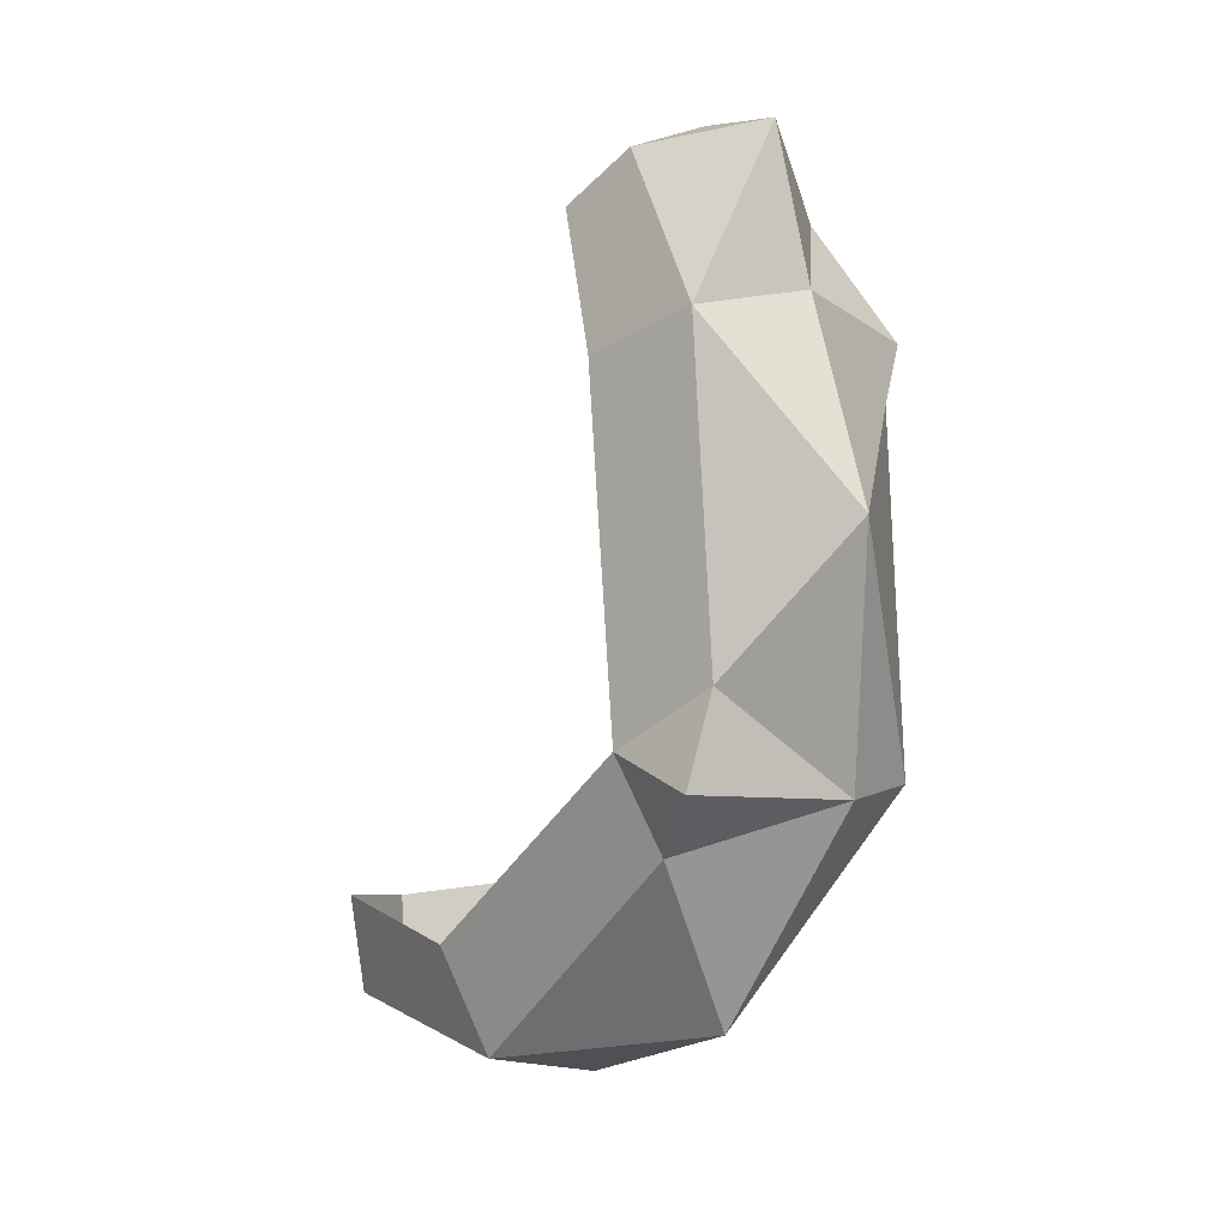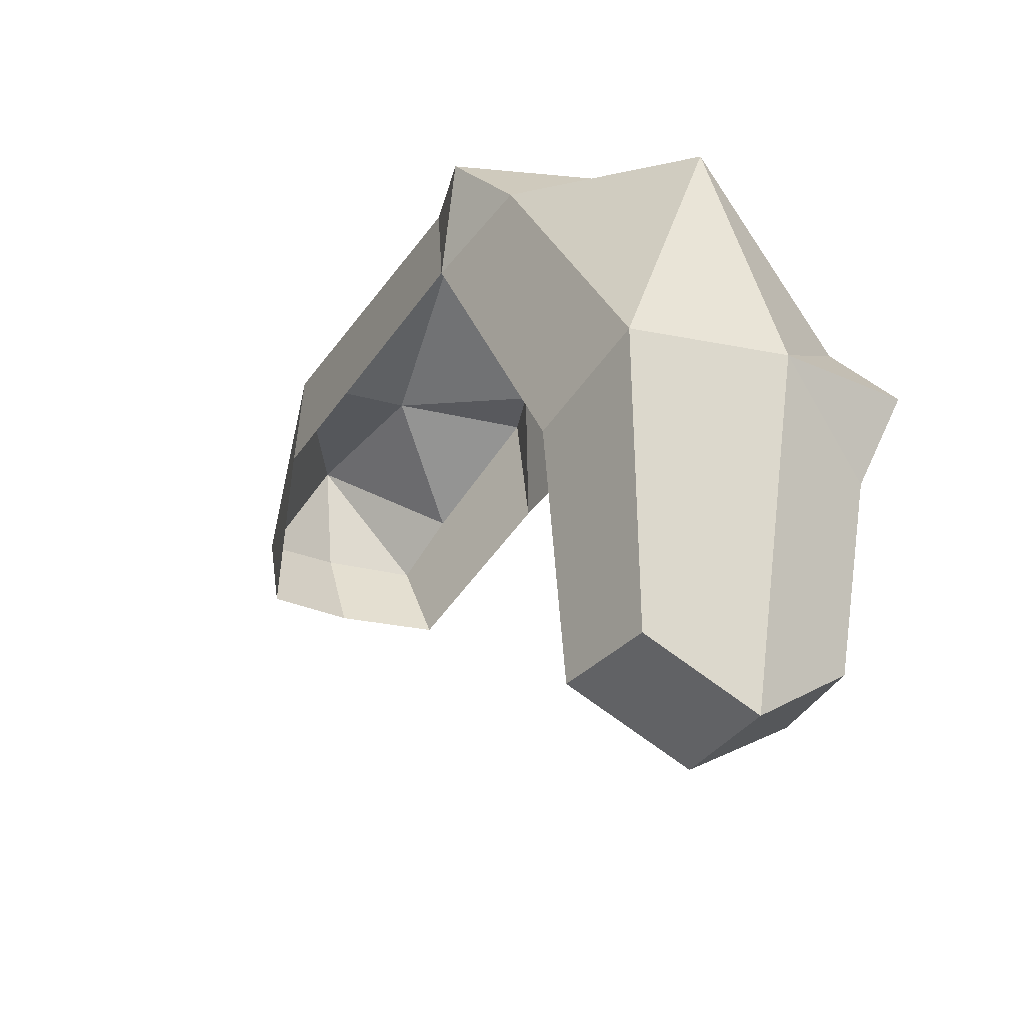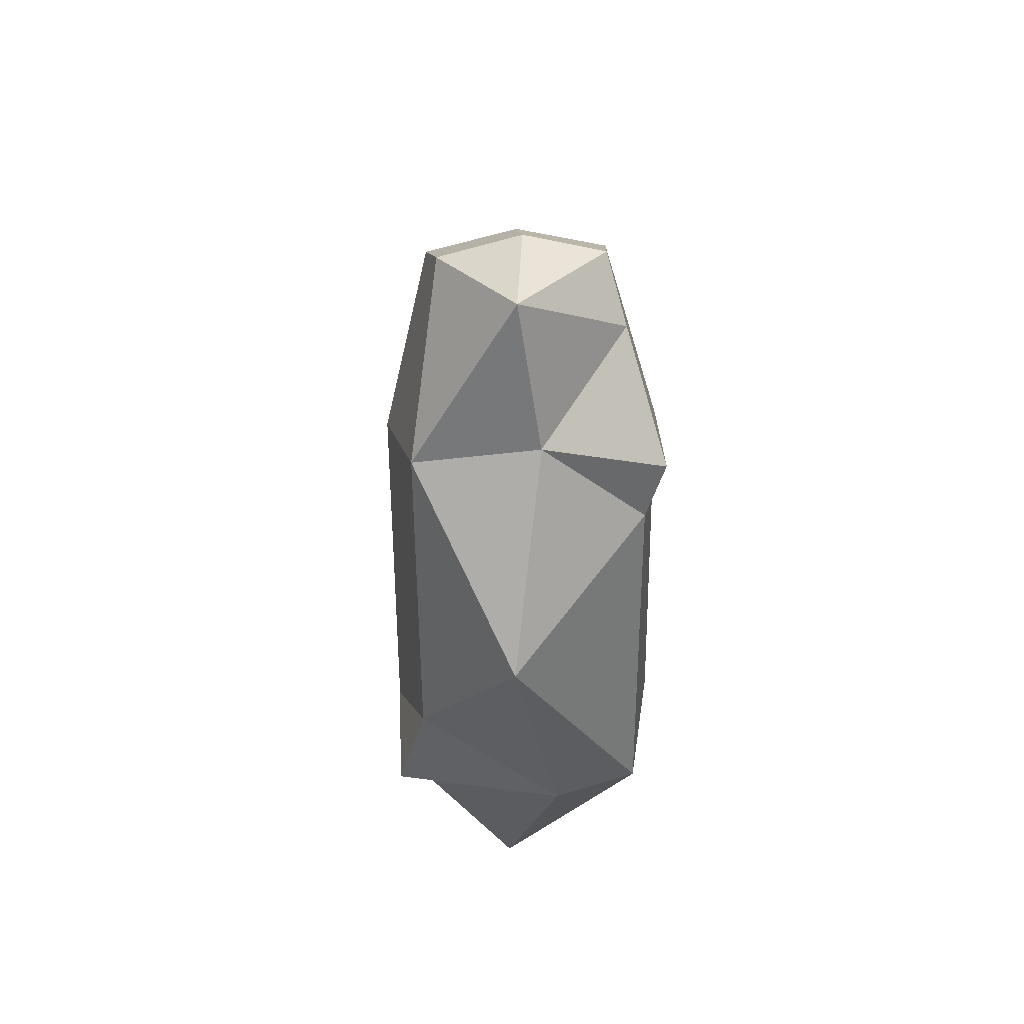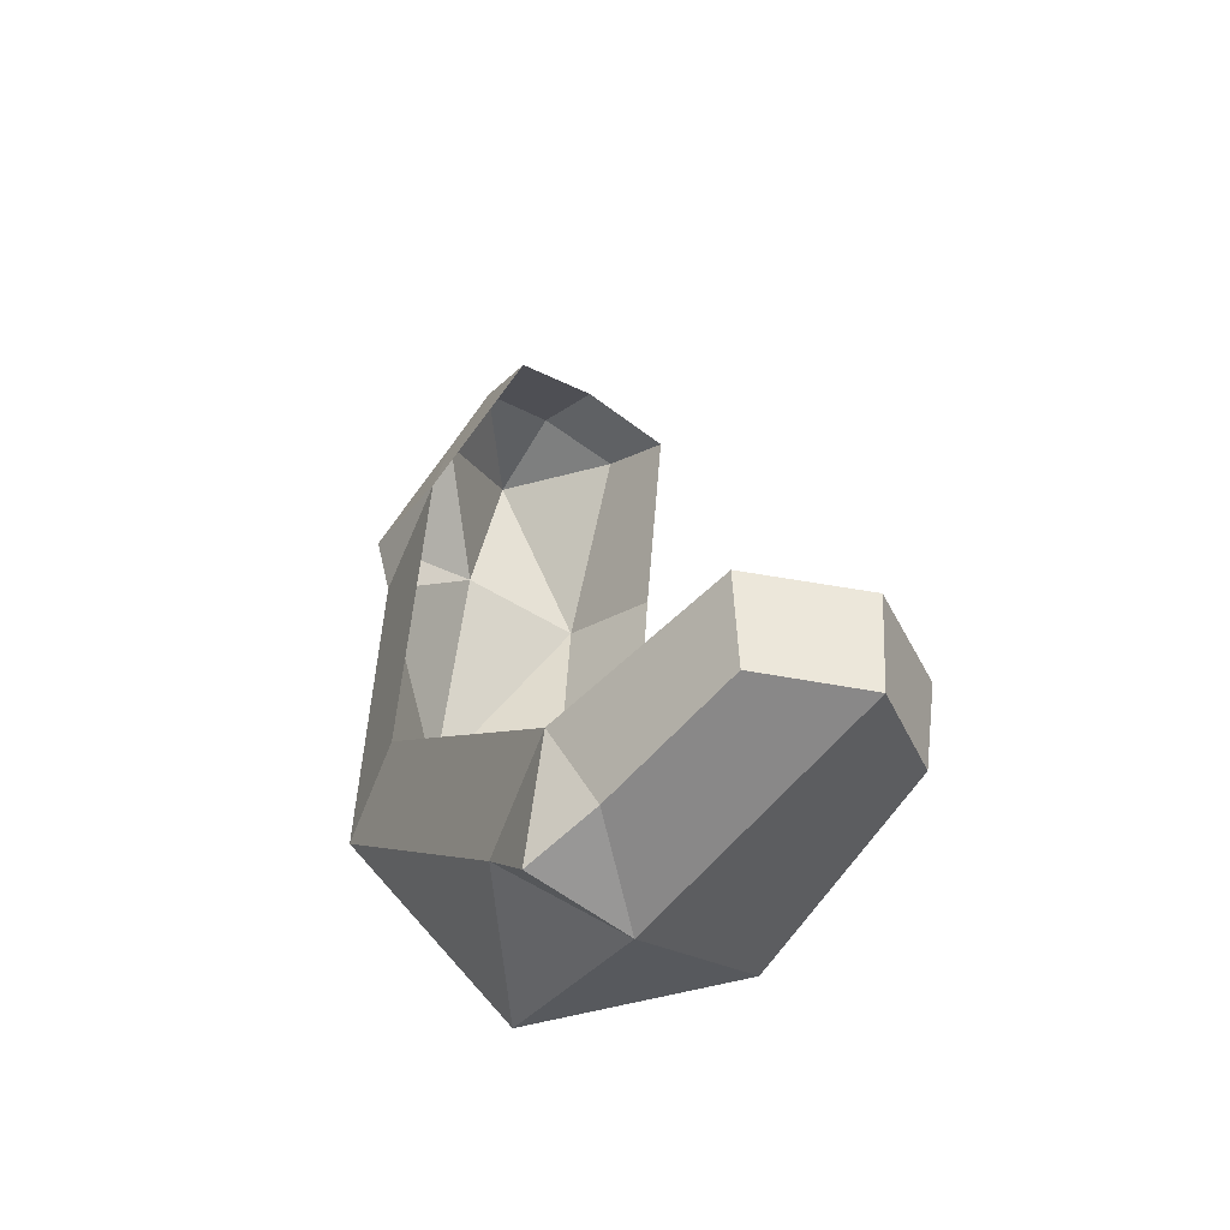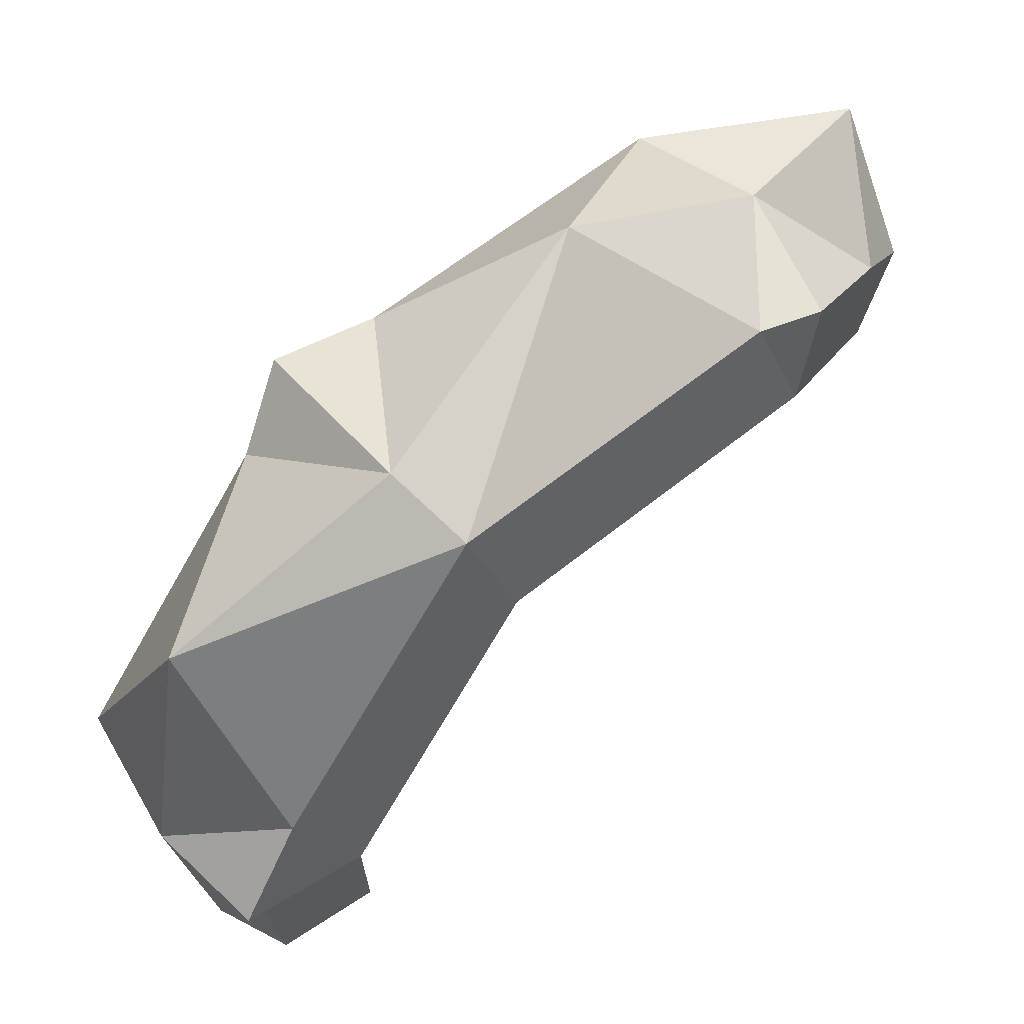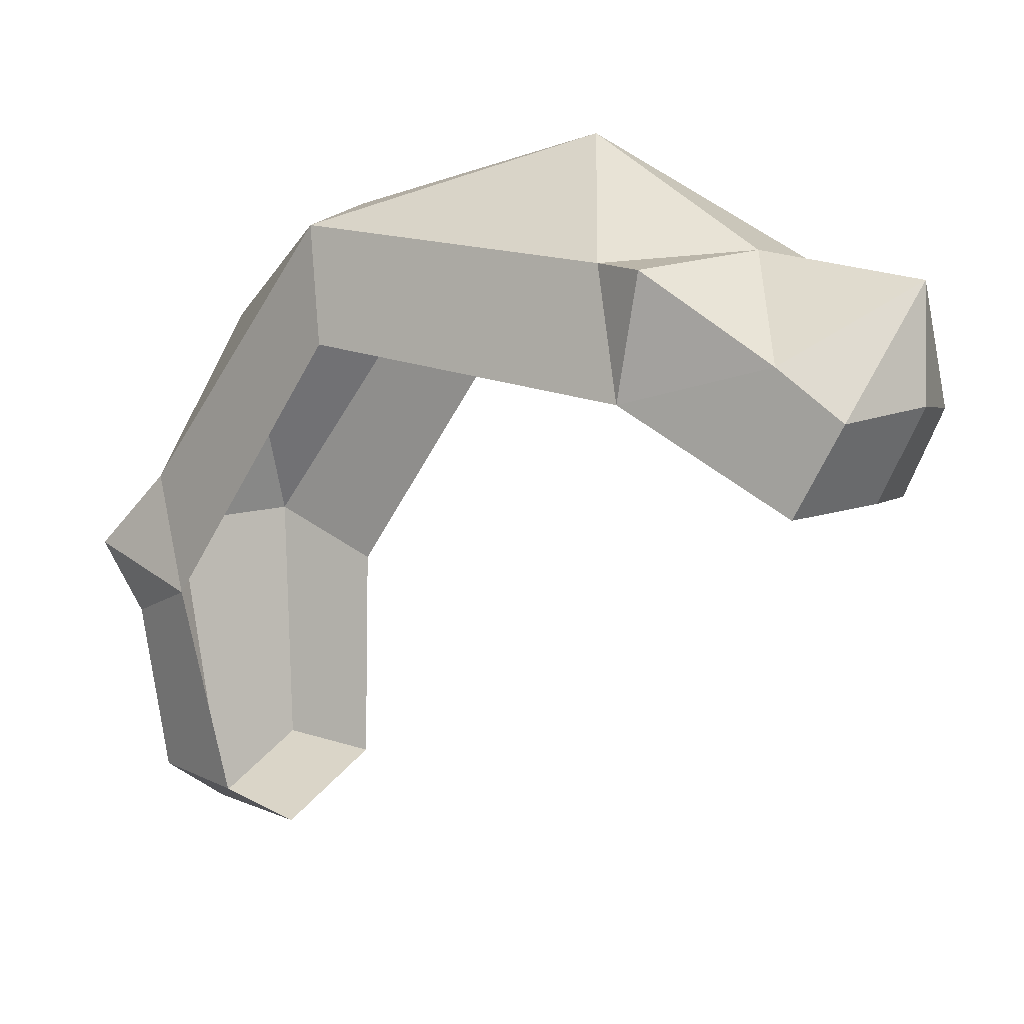
<metadata>
{"format":"obj","ext":"obj","renderer":"f3d","projection":"perspective","resolution":1024,"background":"white","views":[{"elev":-0.1,"azim":140.4,"up":"+Z"},{"elev":-26.2,"azim":152.4,"up":"+Y"},{"elev":39.0,"azim":176.2,"up":"+Z"},{"elev":-48.2,"azim":-35.8,"up":"+Z"},{"elev":60.1,"azim":-132.1,"up":"+Y"},{"elev":8.5,"azim":-50.8,"up":"+Y"}]}
</metadata>
<code>
v -4.223 19.09 6.176
v 4.223 19.09 6.176
v -4.118 22.6 6.771
v 3.534 22.54 7.257
v -3.459 23.52 -5.5
v 4.306 23.16 -5.46
v -4.223 20.14 -4.476
v 4.223 20.14 -4.476
v -2.799 16.32 10.7
v 2.799 16.32 10.7
v 2.537 18.85 12.06
v -2.536 18.85 12.06
v -3.983 13.36 -14.23
v 3.552 13.69 -13.66
v 4.223 12.21 -10.46
v -4.223 12.21 -10.46
v -2.844 6.163 -12.72
v 2.845 6.163 -12.72
v 3.182 5.909 -9.648
v -3.182 5.909 -9.648
v 0 4.115 -10.04
v 0.000469 4.419 -13.24
v -0.4821 13.58 -14.51
v -0.8866 24.09 -5.789
v -0.3026 23.03 7.925
v 0.000469 19.15 12.91
v 0 16.51 11.53
v -3.52 22.71 5.007
v -3.048 20.23 10.28
v 3.476 23.3 -2.666
v 3.48 21.35 -7.302
v -3.532 15.62 -12.05
v -3.258 11.17 -13.38
v 0.4816 20.46 -12.41
v 0.6731 26.14 1.757
v 0.3767 22.36 12.59
f 26 27 10 11
f 24 30 6
f 21 22 18 19
f 30 8 6
f 7 1 28 5
f 2 4 11 10
f 4 25 36
f 29 1 9 12
f 31 24 6
f 6 8 31
f 7 5 32 16
f 22 23 14 18
f 14 15 19 18
f 16 33 17 20
f 17 22 21 20
f 33 23 22 17
f 5 24 34
f 28 25 35
f 29 36 25
f 9 27 26 12
f 28 1 3
f 3 25 28
f 29 25 3
f 3 1 29
f 30 35 4
f 2 8 30 4
f 31 8 15 14
f 14 34 31
f 32 23 13
f 16 32 13
f 16 13 33
f 13 23 33
f 23 34 14
f 32 34 23
f 5 34 32
f 31 34 24
f 24 35 30
f 5 35 24
f 28 35 5
f 4 35 25
f 26 36 12
f 11 36 26
f 12 36 29
f 4 36 11

</code>
